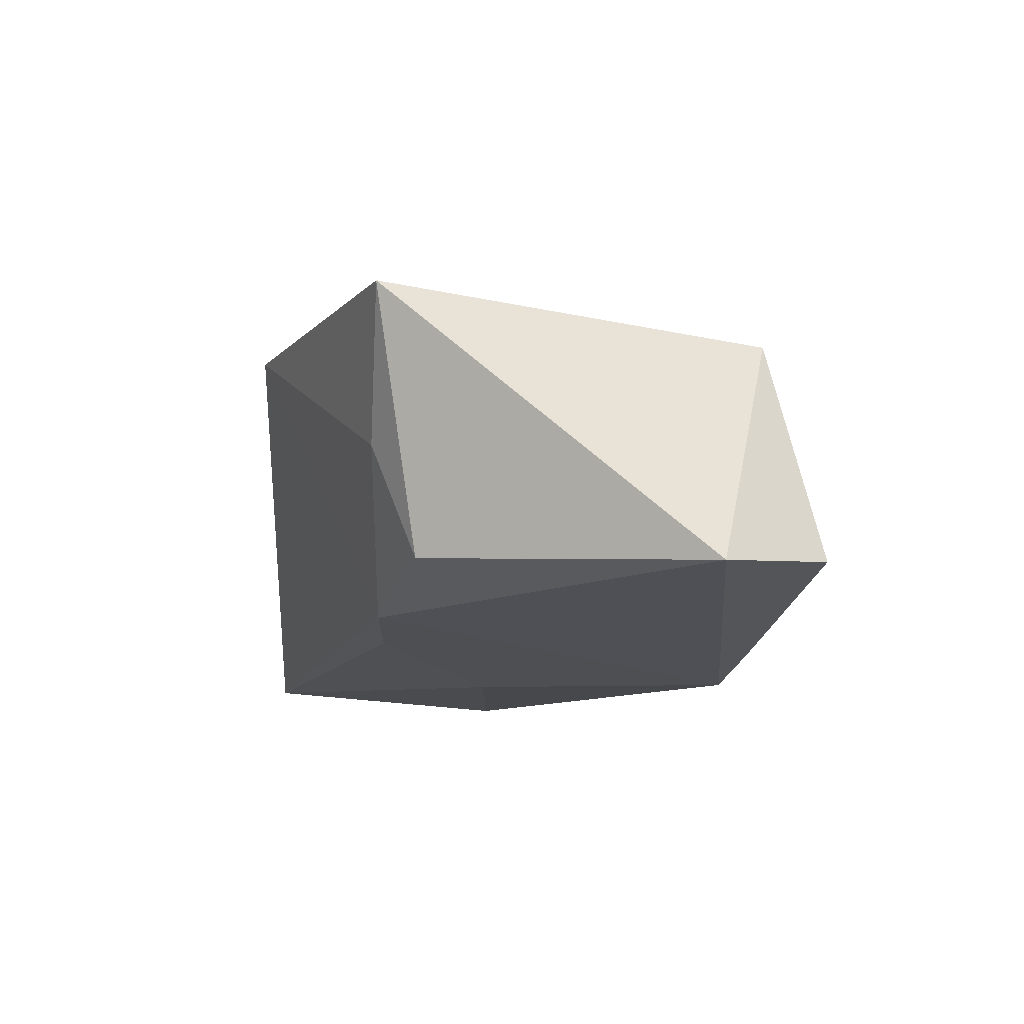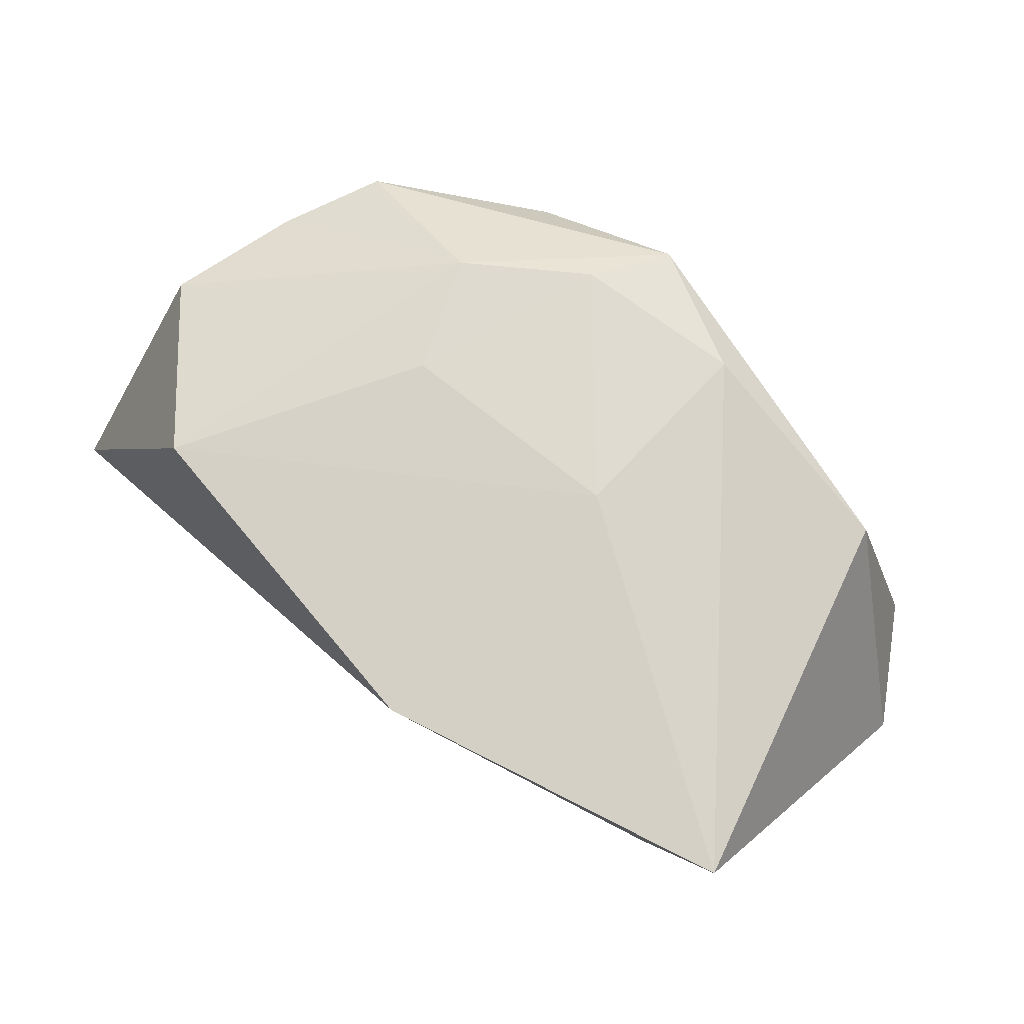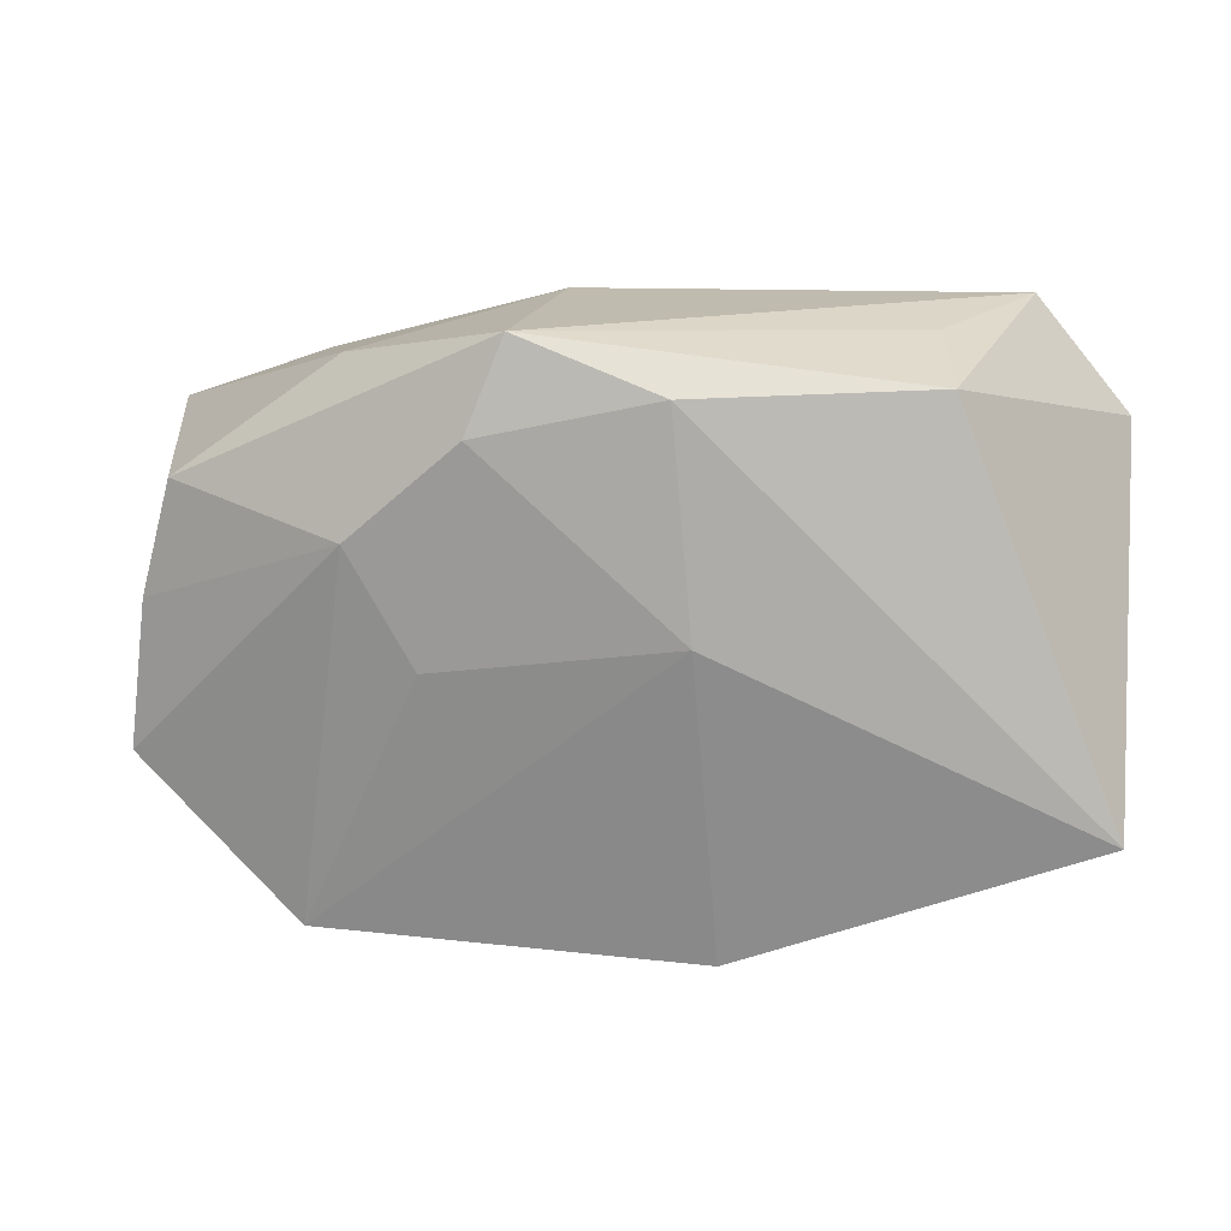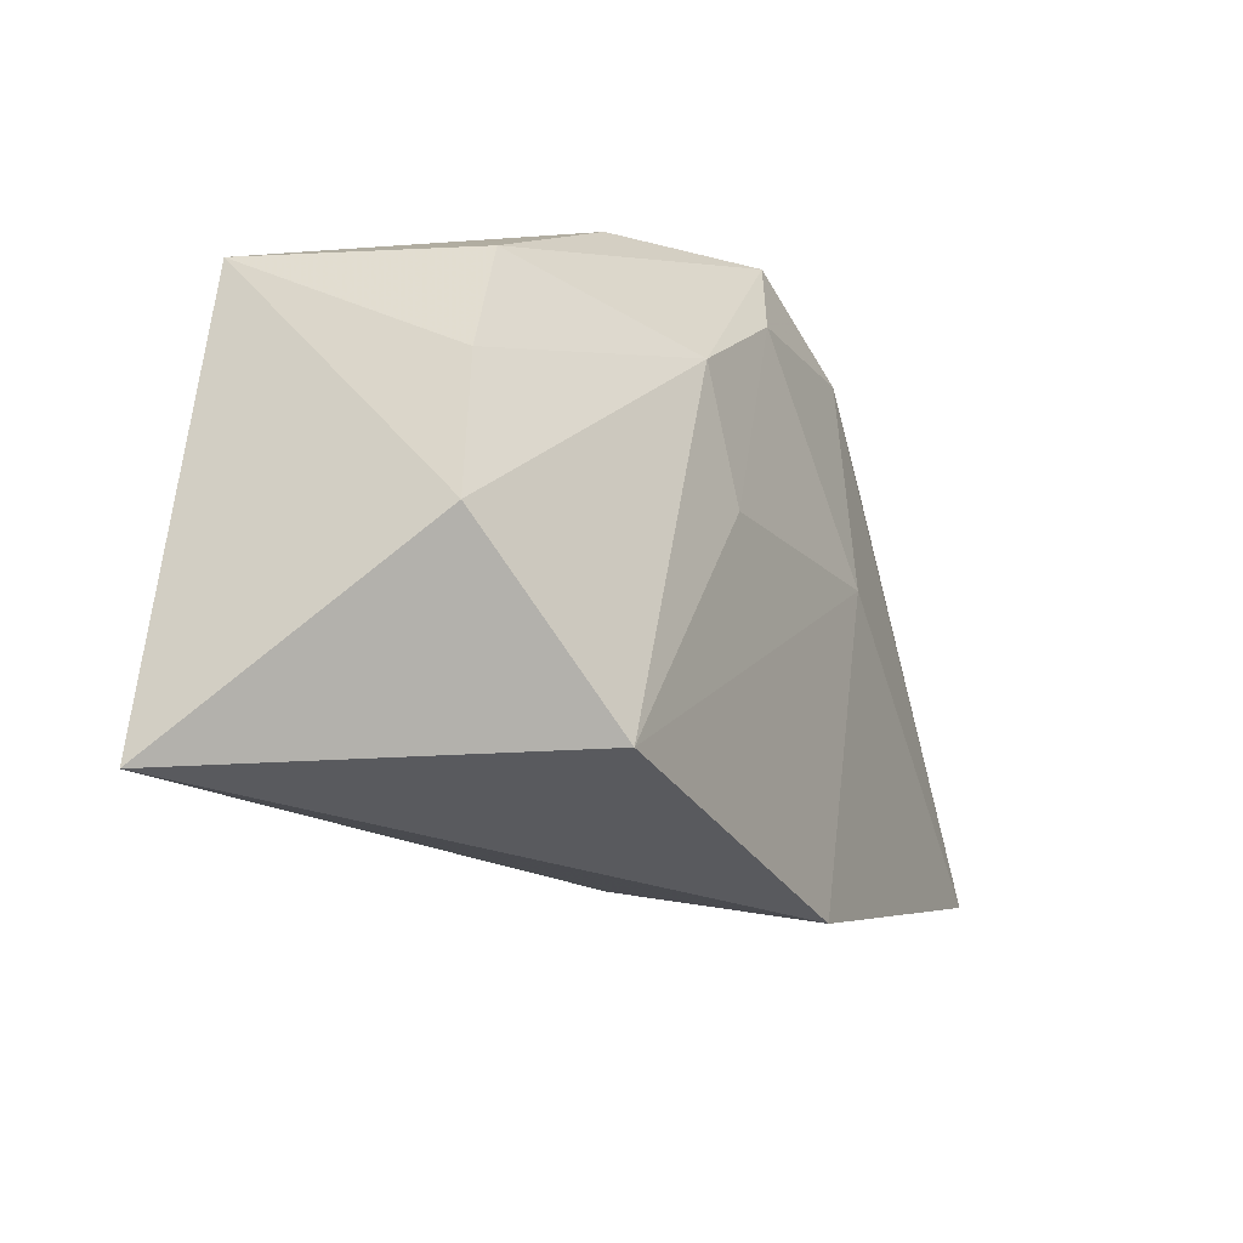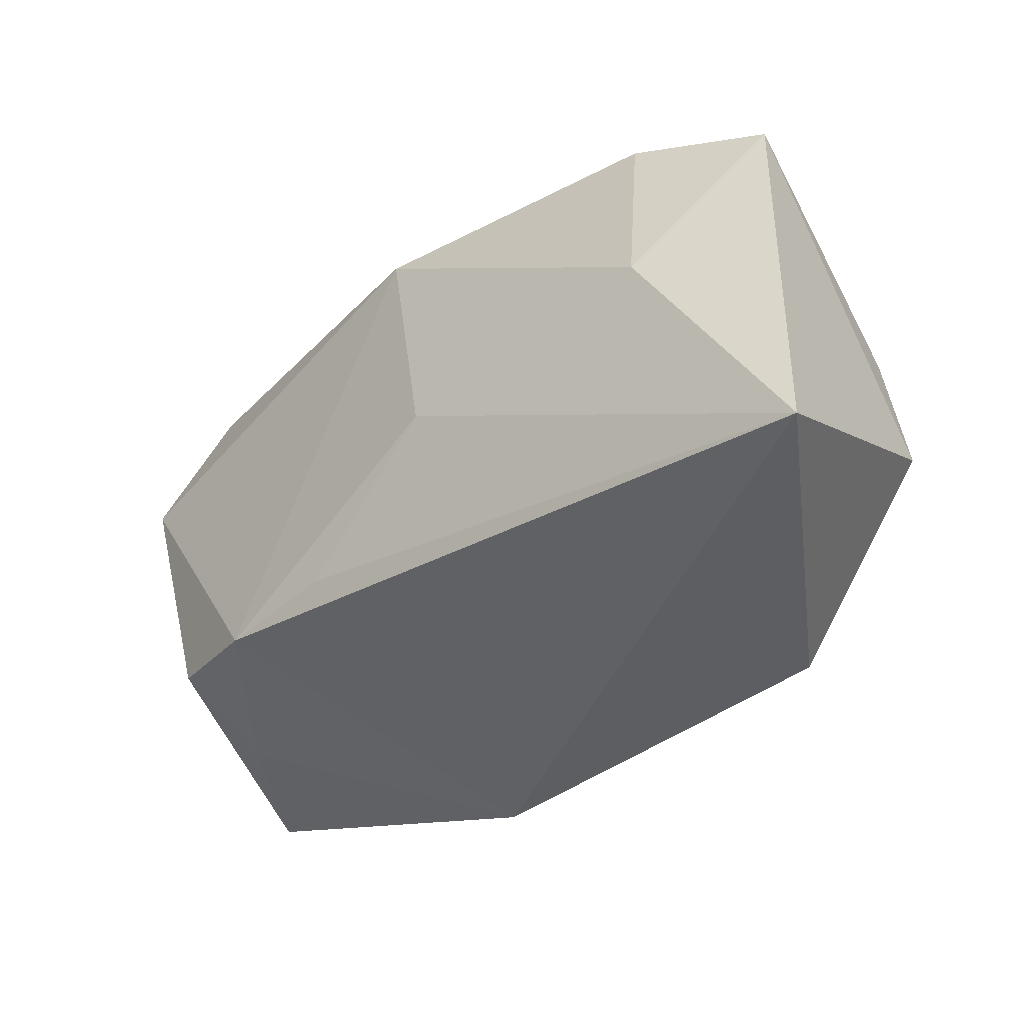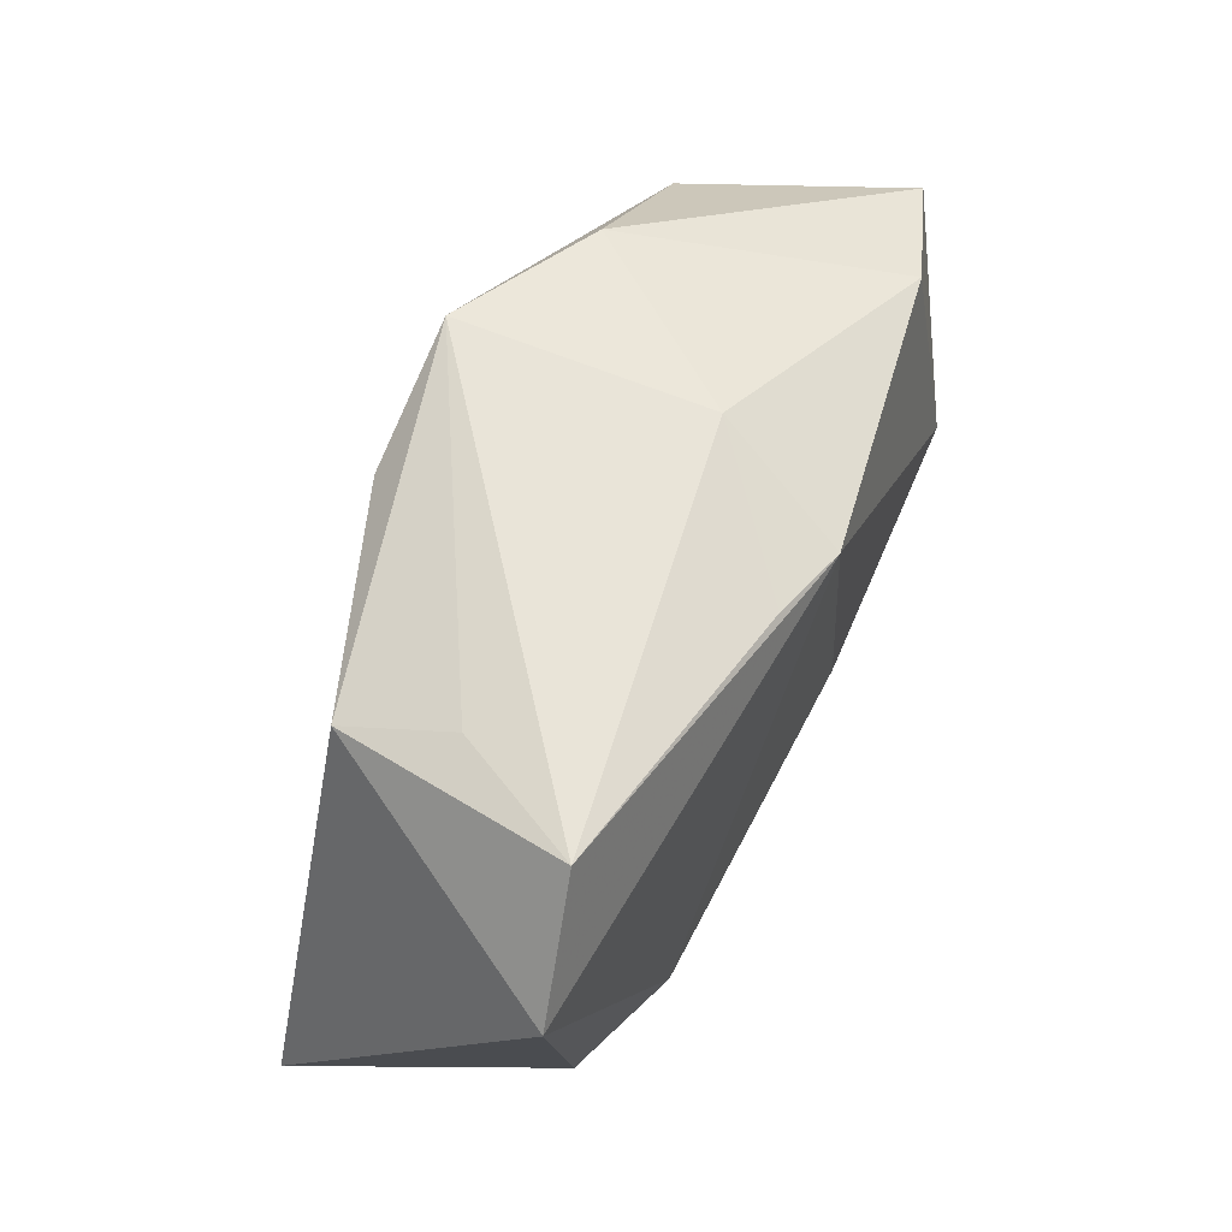
<metadata>
{"format":"obj","ext":"obj","renderer":"f3d","projection":"perspective","resolution":1024,"background":"white","views":[{"elev":-11.2,"azim":87.5,"up":"+Z"},{"elev":68.7,"azim":47.6,"up":"+Z"},{"elev":15.9,"azim":10.8,"up":"+Y"},{"elev":-27.3,"azim":-60.5,"up":"+Y"},{"elev":-43.5,"azim":-138.9,"up":"+Y"},{"elev":59.8,"azim":113.0,"up":"+Y"}]}
</metadata>
<code>
v -0.001725 -0.003696 -0.01676
v -0.01551 0.008349 0.01749
v 0.00897 0.01984 0.01655
v 0.03475 -0.01037 -0.009957
v -0.03166 0.01099 0.009638
v -0.03565 -0.01143 0.01004
v 0.01226 -0.02512 0.01269
v -0.0172 0.02131 0.009834
v -0.009968 -0.001473 0.01707
v -0.002989 0.02432 -0.005676
v 0.01074 0.001553 0.01711
v 0.0416 0.01448 -0.01109
v 0.02874 0.02015 0.01023
v -0.02045 -0.02371 0.01415
v 0.0127 -0.0134 -0.0142
v -0.02541 0.01747 -0.01358
v 0.02398 -0.01365 -0.01343
v -0.03856 -0.02614 -0.01368
v 0.01566 -0.01716 -0.008181
v 0.027 0.02298 0.00102
v -0.03712 0.01355 -0.01003
v 0.001904 0.01963 -0.01683
v -0.006006 0.01658 0.01788
v 0.03468 -0.01415 -0.0003568
v -0.02654 -0.002636 -0.01683
v -0.03428 0.00116 0.009628
v -0.003123 0.02432 0.01619
v 0.009067 0.02118 -0.01485
v 0.04239 -0.01371 0.01158
v 0.03363 0.02432 -0.009842
f 14 18 7
f 30 12 22
f 22 12 17
f 18 21 25
f 6 21 18
f 18 14 6
f 12 30 13
f 13 29 12
f 12 29 4
f 4 17 12
f 7 18 19
f 19 17 7
f 18 17 19
f 18 25 1
f 22 17 1
f 1 25 22
f 7 29 11
f 11 14 7
f 11 9 14
f 23 9 11
f 14 9 2
f 2 6 14
f 2 9 23
f 22 25 16
f 16 25 21
f 28 30 22
f 30 28 10
f 22 16 10
f 10 28 22
f 30 10 27
f 27 2 23
f 5 2 27
f 24 4 29
f 17 4 24
f 24 29 7
f 7 17 24
f 15 17 18
f 18 1 15
f 15 1 17
f 29 13 3
f 3 11 29
f 13 27 3
f 23 11 3
f 3 27 23
f 21 6 26
f 26 5 21
f 6 2 26
f 26 2 5
f 20 13 30
f 30 27 20
f 20 27 13
f 21 5 8
f 5 27 8
f 8 16 21
f 8 10 16
f 8 27 10

</code>
